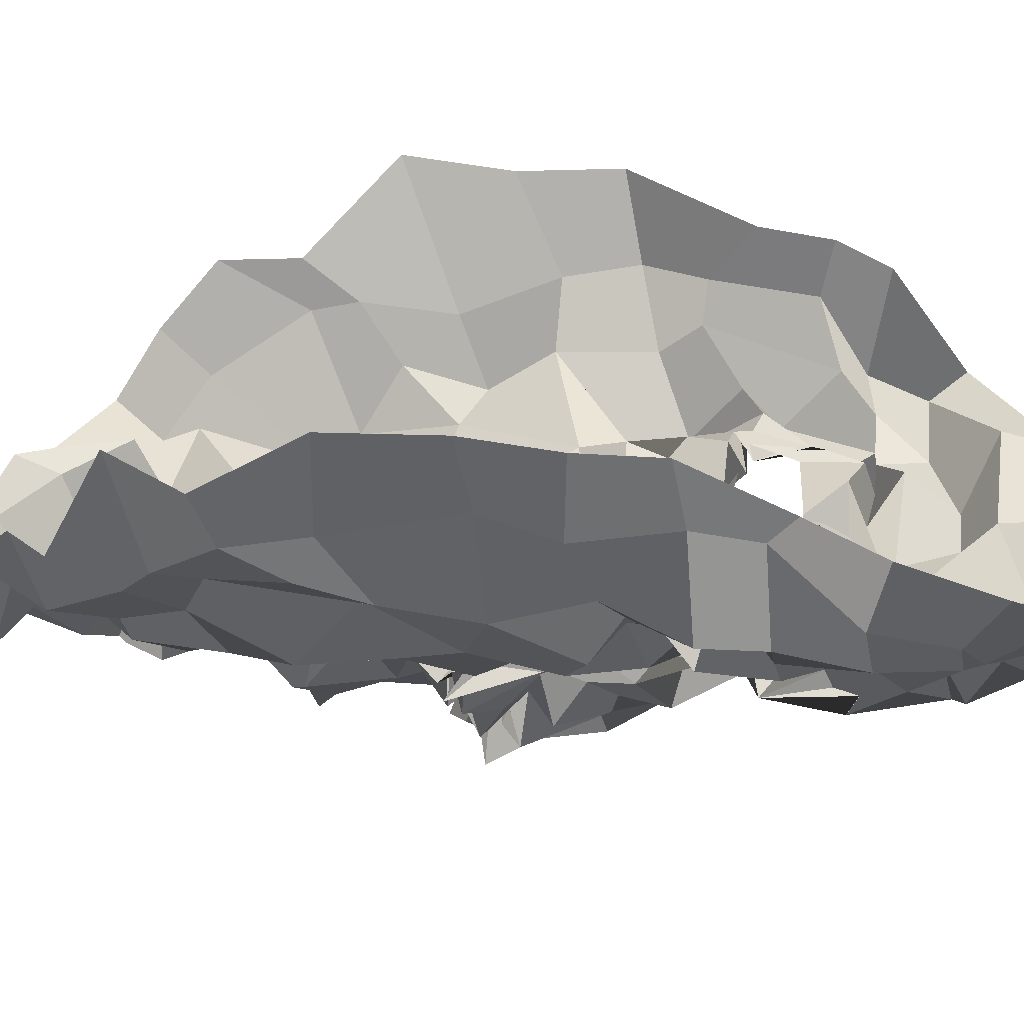
<metadata>
{"format":"obj","ext":"obj","renderer":"f3d","projection":"perspective","resolution":1024,"background":"white","views":[{"elev":20.9,"azim":-77.8,"up":"+Z"}]}
</metadata>
<code>
o face_face.002
v 0.5013 0.5391 -0.05008
v 0.4956 0.4683 -0.04772
v 0.4994 0.4984 -0.0434
v 0.4909 0.4259 -0.03703
v 0.5136 0.4724 -0.06443
v 0.515 0.4394 -0.04994
v 0.5176 0.3794 -0.03336
v 0.4233 0.3764 0.01584
v 0.4999 0.3375 -0.02715
v 0.5214 0.2961 -0.007838
v 0.5247 0.2408 0.008381
v 0.5206 0.5435 -0.03988
v 0.4982 0.5494 -0.03225
v 0.5106 0.5546 -0.02836
v 0.5025 0.5826 -0.02046
v 0.5143 0.5909 -0.02788
v 0.4996 0.5892 -0.03264
v 0.5071 0.611 -0.02451
v 0.4985 0.6266 -0.005804
v 0.5097 0.4826 -0.05381
v 0.4943 0.4848 -0.03589
v 0.3853 0.3193 0.06674
v 0.4562 0.4011 -0.001392
v 0.449 0.3939 0.001283
v 0.4346 0.3901 0.01651
v 0.4311 0.3869 0.01766
v 0.4701 0.3894 0.005718
v 0.4502 0.3517 0.01007
v 0.4543 0.3539 0.007064
v 0.4255 0.3315 0.000818
v 0.412 0.3642 0.002961
v 0.3955 0.3965 0.03381
v 0.4566 0.6454 -0.00363
v 0.4178 0.3694 0.01215
v 0.3785 0.3847 0.07437
v 0.4043 0.3778 0.04388
v 0.4444 0.4696 -0.01313
v 0.4996 0.5241 -0.03011
v 0.4938 0.533 -0.03995
v 0.4688 0.528 -0.03665
v 0.4606 0.5419 -0.03143
v 0.4885 0.5496 -0.02728
v 0.4712 0.543 -0.02258
v 0.4471 0.5768 -0.01448
v 0.4929 0.4768 -0.07152
v 0.4959 0.464 -0.06438
v 0.4096 0.3369 0.02469
v 0.4665 0.4363 -0.01088
v 0.4612 0.4783 -0.03627
v 0.475 0.4513 -0.02315
v 0.4108 0.4654 0.01074
v 0.4985 0.4295 -0.04725
v 0.4286 0.3007 0.001157
v 0.4148 0.3147 0.008739
v 0.3986 0.2815 0.05095
v 0.495 0.3307 0.005846
v 0.4707 0.3396 -0.005561
v 0.4436 0.5688 -0.004435
v 0.3711 0.5497 0.07662
v 0.4745 0.4709 -0.03158
v 0.5012 0.492 -0.01017
v 0.4451 0.5555 -0.008074
v 0.4629 0.5667 -0.005355
v 0.4187 0.297 0.01635
v 0.474 0.48 -0.0247
v 0.4687 0.3246 -0.01026
v 0.4523 0.2969 -0.01089
v 0.4637 0.2414 0.01936
v 0.4111 0.2972 0.02725
v 0.4627 0.2858 0.001878
v 0.4023 0.3255 0.02003
v 0.3897 0.3272 0.03932
v 0.4853 0.5393 -0.05003
v 0.49 0.5542 -0.02852
v 0.4698 0.5431 -0.01543
v 0.4917 0.4986 -0.02737
v 0.4643 0.5705 -0.008822
v 0.4509 0.5787 -0.01505
v 0.4631 0.5634 -0.008341
v 0.4904 0.4792 -0.04161
v 0.4953 0.552 -0.02911
v 0.4925 0.5542 -0.01383
v 0.4915 0.5428 -0.009266
v 0.4863 0.6307 -0.01184
v 0.4857 0.6069 -0.01657
v 0.4796 0.5993 -0.03035
v 0.4879 0.5908 -0.02668
v 0.4849 0.584 -0.01682
v 0.4785 0.5783 -0.005532
v 0.478 0.5648 -0.02014
v 0.4717 0.5865 -0.01818
v 0.4597 0.5916 -0.02478
v 0.4502 0.5341 -0.02595
v 0.3666 0.4589 0.1052
v 0.5059 0.4943 -0.03966
v 0.4619 0.5648 -0.009668
v 0.4644 0.574 -0.007417
v 0.4961 0.4964 -0.03491
v 0.4686 0.4992 -0.0177
v 0.4984 0.4926 -0.05139
v 0.4605 0.4415 -0.01059
v 0.4407 0.443 0.00102
v 0.4586 0.4849 -0.0309
v 0.4218 0.2611 0.03651
v 0.4355 0.2904 0.01198
v 0.4251 0.304 0.01583
v 0.4732 0.5961 0.01304
v 0.4876 0.3071 -0.01208
v 0.467 0.2743 -0.004288
v 0.4807 0.2563 0.006844
v 0.427 0.39 0.02241
v 0.3993 0.4079 0.03382
v 0.4667 0.3903 0.01355
v 0.407 0.3562 0.01208
v 0.4774 0.4155 -0.000591
v 0.4808 0.4673 -0.04231
v 0.3958 0.4168 0.04022
v 0.4023 0.421 0.01398
v 0.4144 0.431 0.003676
v 0.4434 0.4179 0.000506
v 0.4562 0.4266 -0.0128
v 0.4761 0.4013 0.003901
v 0.5092 0.3987 -0.00687
v 0.382 0.4508 0.03459
v 0.3877 0.3562 0.0267
v 0.5127 0.4855 -0.04944
v 0.4655 0.4351 -0.01608
v 0.3676 0.3883 0.1026
v 0.4817 0.3935 -0.01286
v 0.4715 0.4711 -0.02052
v 0.4141 0.3728 0.009364
v 0.48 0.4532 -0.02633
v 0.3659 0.5052 0.1031
v 0.4783 0.3728 0.01066
v 0.4829 0.4487 -0.04819
v 0.4045 0.5859 0.02543
v 0.4022 0.6125 0.03714
v 0.3788 0.4546 0.07479
v 0.3856 0.5686 0.04108
v 0.3823 0.3594 0.07069
v 0.4451 0.6515 -0.01835
v 0.5075 0.4784 -0.03956
v 0.4659 0.4576 -0.007449
v 0.3778 0.3816 0.03402
v 0.4417 0.3898 0.00539
v 0.4528 0.3821 0.002964
v 0.4655 0.5698 -0.008939
v 0.3928 0.4921 0.03327
v 0.4656 0.6923 0.004756
v 0.4327 0.6536 0.02062
v 0.424 0.6347 0.03657
v 0.5184 0.2856 0.000614
v 0.4832 0.6963 0.000385
v 0.4543 0.3891 0.00735
v 0.4772 0.3757 0.009405
v 0.4785 0.3809 0.005236
v 0.3871 0.3575 0.03117
v 0.4764 0.3709 0.013
v 0.4431 0.3694 0.006963
v 0.4409 0.3646 0.001345
v 0.4247 0.3703 0.01886
v 0.4264 0.3768 0.0153
v 0.3868 0.3496 0.079
v 0.4191 0.3741 0.03249
v 0.5089 0.5157 -0.04617
v 0.4727 0.5055 -0.02942
v 0.4759 0.4837 -0.0332
v 0.491 0.5155 -0.04006
v 0.5152 0.3656 -0.01725
v 0.4162 0.6184 0.01055
v 0.4337 0.6342 0.02421
v 0.4592 0.6634 -0.02467
v 0.3897 0.5853 0.08296
v 0.4784 0.3786 0.01767
v 0.4743 0.4168 -0.02423
v 0.5026 0.6815 -0.004744
v 0.4512 0.6669 0.01898
v 0.3794 0.5088 0.06171
v 0.4834 0.581 -0.02481
v 0.4825 0.5861 -0.02416
v 0.4809 0.585 -0.02621
v 0.4722 0.6101 -0.02465
v 0.4674 0.6108 -0.01993
v 0.4625 0.5546 -0.01756
v 0.4606 0.5674 -0.01302
v 0.4529 0.5557 -0.01036
v 0.453 0.5309 -0.01521
v 0.4102 0.5018 0.02739
v 0.496 0.3913 -0.02221
v 0.4881 0.3705 0.003181
v 0.4787 0.3858 0.00445
v 0.4681 0.5619 0.003308
v 0.3985 0.5538 0.03532
v 0.4989 0.3565 -0.007527
v 0.4553 0.6203 -0.01553
v 0.5112 0.4108 -0.04663
v 0.4899 0.4058 -0.03984
v 0.5015 0.4024 -0.04088
v 0.4811 0.449 -0.02474
v 0.4975 0.6582 -0.01914
v 0.5102 0.6413 -0.01425
v 0.476 0.6353 -0.02019
v 0.4285 0.5914 -0.003417
v 0.4491 0.4806 -0.01252
v 0.4469 0.6089 -0.00281
v 0.4272 0.4924 -0.000909
v 0.4457 0.5136 -0.000806
v 0.4122 0.5265 -0.00037
v 0.4755 0.6655 -0.01308
v 0.4777 0.4384 -0.01664
v 0.4305 0.5967 0.003486
v 0.4359 0.6285 0.005463
v 0.4243 0.5538 -0.003327
v 0.3816 0.5175 0.04359
v 0.4135 0.566 0.01649
v 0.3772 0.5413 0.05572
v 0.4437 0.5276 -0.003759
v 0.4837 0.4286 -0.02108
v 0.4811 0.4761 -0.05477
v 0.4817 0.4846 -0.03796
v 0.5069 0.4632 -0.04587
v 0.482 0.3563 -0.000306
v 0.4772 0.335 -0.01011
v 0.4423 0.3204 -0.002993
v 0.4419 0.3372 -0.01423
v 0.413 0.3424 0.01501
v 0.397 0.3839 0.01732
v 0.3722 0.4234 0.06915
v 0.4135 0.4099 0.02576
v 0.4294 0.4046 0.002706
v 0.445 0.4186 0.005961
v 0.4618 0.4007 0.01056
v 0.4619 0.4065 0.005377
v 0.4827 0.3956 -0.004753
v 0.3682 0.4218 0.1016
v 0.4699 0.4842 -0.02405
v 0.4837 0.4363 -0.0295
v 0.4915 0.4752 -0.05364
v 0.5015 0.4926 -0.05563
v 0.4871 0.4829 -0.05161
v 0.4685 0.4892 -0.02817
v 0.5006 0.4761 -0.06126
v 0.4966 0.4859 -0.04455
v 0.4773 0.3802 0.008586
v 0.4855 0.3808 0.00191
v 0.5026 0.3918 0.004384
v 0.4364 0.3708 0.01439
v 0.4389 0.3537 0.01742
v 0.5182 0.4241 -0.04031
v 0.5934 0.3963 0.02845
v 0.5085 0.4863 -0.03644
v 0.6176 0.3425 0.09593
v 0.5629 0.4033 0.02184
v 0.5683 0.4019 0.004396
v 0.5913 0.4027 0.0082
v 0.602 0.4007 0.03002
v 0.5462 0.393 0.02264
v 0.5745 0.3522 0.0231
v 0.5651 0.3501 0.003617
v 0.5984 0.3483 0.02228
v 0.5993 0.3641 0.02626
v 0.6146 0.4054 0.02504
v 0.5441 0.6509 -0.008674
v 0.5922 0.3939 0.0262
v 0.6303 0.4165 0.08326
v 0.6127 0.399 0.04448
v 0.5673 0.4731 0.001313
v 0.53 0.5377 -0.02757
v 0.5125 0.5585 -0.03374
v 0.5354 0.5404 -0.02411
v 0.5355 0.5584 -0.02001
v 0.5299 0.5549 -0.02826
v 0.5463 0.5575 -0.03011
v 0.5349 0.5851 -0.01335
v 0.5201 0.4781 -0.0629
v 0.5163 0.4676 -0.07131
v 0.607 0.3452 0.02345
v 0.5359 0.4251 -0.01244
v 0.5363 0.4694 -0.02981
v 0.5523 0.4677 -0.04023
v 0.5979 0.4618 0.0203
v 0.5181 0.4346 -0.06507
v 0.5929 0.3323 0.02168
v 0.5903 0.3433 0.02471
v 0.6236 0.3121 0.05393
v 0.5421 0.3302 -0.00386
v 0.5521 0.3593 0.01368
v 0.5501 0.5703 0.01113
v 0.6082 0.5774 0.08845
v 0.5379 0.4913 -0.02976
v 0.512 0.4835 -0.03001
v 0.5545 0.5687 0.005897
v 0.5539 0.5827 -0.006265
v 0.6118 0.3244 0.01941
v 0.5483 0.4988 -0.03323
v 0.5644 0.3321 -0.007409
v 0.5797 0.3083 -0.004776
v 0.5722 0.2495 0.01685
v 0.6282 0.3267 0.03916
v 0.5689 0.2946 0.01239
v 0.6129 0.346 0.03719
v 0.6268 0.3514 0.04887
v 0.5188 0.5458 -0.0327
v 0.5356 0.5401 -0.02735
v 0.5484 0.5585 -0.01605
v 0.5355 0.4923 -0.0433
v 0.5464 0.5744 0.004705
v 0.5348 0.5813 -0.001571
v 0.5386 0.5568 -0.012
v 0.5303 0.4833 -0.05112
v 0.542 0.5507 -0.00555
v 0.5273 0.5485 -0.03158
v 0.5157 0.5458 -0.03586
v 0.5211 0.6253 -0.003975
v 0.5123 0.6062 -0.01346
v 0.5213 0.5931 -0.0306
v 0.5086 0.5984 -0.03241
v 0.5112 0.5789 -0.02664
v 0.5289 0.5875 -0.01363
v 0.5332 0.5667 -0.006451
v 0.5427 0.5861 -0.0129
v 0.5434 0.594 -0.02224
v 0.5532 0.5397 -0.01755
v 0.6357 0.4959 0.1217
v 0.5344 0.5706 -0.003628
v 0.5432 0.5894 -0.003669
v 0.5245 0.4976 -0.02524
v 0.5321 0.5001 -0.01778
v 0.5245 0.489 -0.01627
v 0.564 0.4369 -0.002613
v 0.5632 0.453 -0.003454
v 0.5307 0.4798 -0.01338
v 0.5985 0.2718 0.03401
v 0.5972 0.2966 0.03955
v 0.5887 0.3097 0.007127
v 0.5617 0.6065 -0.001545
v 0.5361 0.3255 -0.007624
v 0.5482 0.2784 -0.01268
v 0.5529 0.2498 0.01002
v 0.5991 0.4024 0.02692
v 0.6168 0.4205 0.01975
v 0.5438 0.3853 0.01951
v 0.5976 0.38 0.02839
v 0.5261 0.4156 0.000414
v 0.5399 0.478 -0.03433
v 0.6223 0.4344 0.05412
v 0.5989 0.4368 0.01232
v 0.5872 0.4409 0.02797
v 0.5713 0.4386 0.01206
v 0.5505 0.4305 0.004009
v 0.5503 0.4026 0.003218
v 0.5223 0.3913 -0.01762
v 0.6192 0.4759 0.05261
v 0.6232 0.3843 0.02535
v 0.511 0.4848 -0.05453
v 0.5256 0.4554 -0.01335
v 0.6207 0.3962 0.1087
v 0.5364 0.399 -0.004614
v 0.5488 0.4849 -0.002529
v 0.6017 0.3931 0.03098
v 0.5385 0.4595 -0.03797
v 0.6293 0.5413 0.1276
v 0.5354 0.3894 0.01143
v 0.5352 0.4577 -0.05591
v 0.5839 0.6094 0.04454
v 0.5928 0.6334 0.05981
v 0.6262 0.4747 0.08175
v 0.6092 0.5745 0.06647
v 0.6277 0.3714 0.07966
v 0.5465 0.6609 0.01189
v 0.5073 0.4896 -0.04453
v 0.5397 0.4658 -0.007214
v 0.6247 0.4174 0.06587
v 0.5921 0.3956 0.02313
v 0.5691 0.3978 0.008607
v 0.5374 0.5854 0.001414
v 0.6182 0.5035 0.03477
v 0.509 0.6868 0.000817
v 0.5563 0.6669 0.01909
v 0.5756 0.647 0.03424
v 0.5517 0.3989 0.01354
v 0.5548 0.3976 0.01059
v 0.5536 0.3784 -0.001037
v 0.6219 0.3613 0.05156
v 0.5492 0.3938 0.01625
v 0.5666 0.3697 0.004718
v 0.5669 0.3681 0.01078
v 0.5906 0.3729 0.02361
v 0.5847 0.3922 0.03152
v 0.6315 0.3666 0.1021
v 0.5804 0.3923 0.02076
v 0.5527 0.5145 -0.01666
v 0.5464 0.4829 -0.0197
v 0.5178 0.5278 -0.03714
v 0.5811 0.6299 0.0163
v 0.5579 0.6338 0.02464
v 0.5225 0.6799 0.001055
v 0.5922 0.6076 0.09031
v 0.5484 0.3839 0.009961
v 0.537 0.4251 -0.01965
v 0.544 0.6791 0.01971
v 0.6203 0.5158 0.06521
v 0.5169 0.5751 -0.005978
v 0.5324 0.5909 -0.02012
v 0.5339 0.5936 -0.01616
v 0.5362 0.6073 -0.01694
v 0.5388 0.6133 -0.01588
v 0.5506 0.5635 -0.004283
v 0.5406 0.5603 -0.003396
v 0.5536 0.5531 -0.005896
v 0.5612 0.5438 -0.001827
v 0.6005 0.5116 0.02518
v 0.5212 0.4091 -0.008488
v 0.5472 0.3713 0.01506
v 0.5462 0.3678 0.005918
v 0.541 0.5725 -0.02787
v 0.6012 0.5527 0.01776
v 0.5165 0.362 -0.003896
v 0.5484 0.6192 -0.004387
v 0.5158 0.4104 -0.02132
v 0.5382 0.4415 -0.01457
v 0.5256 0.6327 -0.02256
v 0.5649 0.5951 0.01181
v 0.567 0.4922 0.001459
v 0.5535 0.615 -0.008326
v 0.5788 0.494 0.002837
v 0.5697 0.5216 0.006912
v 0.579 0.5232 -0.00873
v 0.5266 0.6652 -0.02266
v 0.5293 0.4559 -0.03042
v 0.5769 0.6128 0.02421
v 0.5626 0.6226 0.000353
v 0.5728 0.5765 0.009939
v 0.61 0.5369 0.04547
v 0.5939 0.5661 0.005885
v 0.6097 0.5544 0.07121
v 0.5695 0.5386 -0.01199
v 0.53 0.4319 -0.03062
v 0.5313 0.484 -0.07186
v 0.533 0.489 -0.02492
v 0.5313 0.4589 -0.04668
v 0.5436 0.361 0.01359
v 0.5529 0.335 -0.005104
v 0.5845 0.3452 0.0008
v 0.6059 0.3444 0.006392
v 0.6018 0.357 0.01669
v 0.605 0.3895 0.03747
v 0.6386 0.4445 0.08521
v 0.6083 0.42 0.02429
v 0.598 0.4259 0.0183
v 0.5736 0.4178 0.012
v 0.55 0.4072 0.0107
v 0.5394 0.4035 0.006322
v 0.5438 0.4046 0.0109
v 0.6384 0.4518 0.1245
v 0.5315 0.4977 -0.02864
v 0.5229 0.4281 -0.03432
v 0.5351 0.4658 -0.05442
v 0.5107 0.4767 -0.0355
v 0.5424 0.4898 -0.04744
v 0.5395 0.4855 -0.003383
v 0.5248 0.4857 -0.05119
v 0.5119 0.4913 -0.04886
v 0.5303 0.3906 0.01351
v 0.5359 0.3757 0.009818
v 0.5288 0.3817 -0.01759
v 0.5866 0.3906 0.02379
v 0.5929 0.3688 0.02921
v 0.4532 0.3752 0.009073
v 0.4526 0.3709 0.006076
v 0.4445 0.3504 0.02577
v 0.4265 0.3613 0.01569
v 0.4503 0.3807 0.007682
v 0.5739 0.3739 0.004333
v 0.5819 0.3848 0.02241
v 0.5829 0.3747 0.01546
v 0.5474 0.3778 0.01872
v 0.5785 0.3958 0.02123
f 338 339 11 152
f 300 298 339 338
f 334 333 298 300
f 285 333 334 299
f 302 252 285 299
f 369 390 252 302
f 265 357 390 369
f 448 455 357 265
f 367 324 455 448
f 402 362 324 367
f 436 289 362 402
f 368 398 289 436
f 110 109 152 11
f 68 70 109 110
f 104 105 70 68
f 368 365 366 398
f 395 380 366 365
f 396 379 380 395
f 370 401 379 396
f 397 378 401 370
f 176 153 378 397
f 176 172 149 153
f 172 141 177 149
f 150 177 141 171
f 170 151 150 171
f 170 136 137 151
f 136 139 173 137
f 139 216 59 173
f 216 178 133 59
f 178 138 94 133
f 94 138 228 235
f 228 35 128 235
f 140 163 128 35
f 72 22 163 140
f 69 55 22 72
f 105 104 55 69
f 429 200 176 397
f 263 429 397 370
f 396 432 263 370
f 395 431 432 396
f 365 435 431 395
f 368 417 435 365
f 417 368 436 434
f 402 377 434 436
f 377 402 367 353
f 353 367 448 346
f 373 346 448 265
f 384 373 265 369
f 301 384 369 302
f 294 301 302 299
f 335 294 299 334
f 200 209 172 176
f 209 33 141 172
f 212 171 141 33
f 212 211 170 171
f 205 203 211 212
f 211 215 136 170
f 193 139 136 215
f 193 214 216 139
f 148 178 216 214
f 178 148 124 138
f 228 138 124 117
f 144 35 228 117
f 157 140 35 144
f 157 71 72 140
f 64 69 72 71
f 64 106 105 69
f 67 70 105 106
f 109 70 67 108
f 10 152 109 108
f 337 338 152 10
f 297 300 338 337
f 335 334 300 297
f 212 33 195 205
f 195 33 209 202
f 9 286 337 10
f 337 286 296 297
f 297 296 283 335
f 283 284 294 335
f 284 277 301 294
f 277 354 384 301
f 354 266 373 384
f 266 341 346 373
f 341 347 353 346
f 348 281 353 347
f 412 377 353 281
f 437 433 435 428
f 423 431 435 433
f 432 431 423 425
f 425 419 263 432
f 419 422 429 263
f 422 201 200 429
f 201 202 209 200
f 203 213 215 211
f 193 188 148 214
f 188 51 124 148
f 118 112 117 124
f 112 36 144 117
f 36 125 157 144
f 125 47 71 157
f 47 54 64 71
f 54 53 106 64
f 53 66 67 106
f 66 56 108 67
f 56 9 10 108
f 51 119 118 124
f 102 120 119 51
f 101 121 120 102
f 48 122 121 101
f 115 129 122 48
f 246 129 115 189
f 194 246 189 123
f 123 7 169 194
f 418 169 7 352
f 352 413 466 418
f 344 358 466 413
f 278 351 358 344
f 330 350 351 278
f 350 330 331 349
f 331 281 348 349
f 286 9 169 418
f 9 56 194 169
f 418 414 442 286
f 286 442 443 296
f 444 283 296 443
f 445 284 283 444
f 445 446 277 284
f 354 277 446 343
f 354 343 447 266
f 447 262 341 266
f 418 466 465 414
f 351 453 454 358
f 452 453 351 350
f 451 452 350 349
f 450 451 349 348
f 449 450 348 347
f 262 449 347 341
f 454 465 466 358
f 415 287 442 414
f 287 259 443 442
f 259 258 444 443
f 261 446 445 260
f 258 260 445 444
f 261 468 343 446
f 468 360 447 343
f 360 256 262 447
f 340 449 262 256
f 340 255 450 449
f 255 254 451 450
f 254 253 452 451
f 257 453 452 253
f 257 342 454 453
f 342 464 465 454
f 464 415 414 465
f 224 223 66 53
f 223 222 56 66
f 190 194 56 222
f 190 245 246 194
f 245 234 129 246
f 234 233 122 129
f 233 232 121 122
f 232 231 120 121
f 231 230 119 120
f 119 230 229 118
f 229 32 112 118
f 32 227 36 112
f 227 114 125 36
f 114 226 47 125
f 226 225 54 47
f 225 224 53 54
f 28 29 223 224
f 29 57 222 223
f 57 191 190 222
f 244 245 190 191
f 244 113 234 245
f 113 27 233 234
f 27 23 232 233
f 23 24 231 232
f 24 25 230 231
f 25 111 229 230
f 229 111 26 32
f 227 32 26 131
f 131 248 114 227
f 248 31 226 114
f 31 30 225 226
f 30 28 224 225
f 161 160 28 30
f 29 28 160 159
f 159 158 57 29
f 158 174 191 57
f 174 134 244 191
f 31 161 30
f 162 161 31 248
f 162 248 131 34 247
f 8 34 131 26
f 164 8 26 111
f 145 164 111 25
f 146 145 25 24
f 154 146 24 23
f 155 154 23 27
f 156 155 27 113
f 134 156 113 244
f 385 386 259 287
f 387 258 259 386
f 388 260 258 387
f 389 261 260 388
f 467 468 261 389
f 375 381 253 254
f 375 254 255 374
f 255 340 391 374
f 391 340 256 264 250
f 264 256 360 468
f 264 468 467
f 415 399 385 287
f 257 253 381 382
f 382 383 342 257
f 363 464 342 383
f 363 399 415 464
f 206 37 102 51
f 143 127 48 101
f 127 218 115 48
f 218 175 189 115
f 175 197 123 189
f 7 123 197 198
f 198 420 352 7
f 143 101 102 37
f 400 413 352 420
f 438 344 413 400
f 356 278 344 438
f 372 330 278 356
f 267 331 330 372
f 426 281 331 267
f 208 206 51 188
f 215 208 188 193
f 213 217 208 215
f 207 206 208 217
f 204 37 206 207
f 130 143 37 204
f 210 127 143 130
f 199 218 127 210
f 237 175 218 199
f 4 197 175 237
f 196 198 197 4
f 249 420 198 196
f 457 400 420 249
f 421 438 400 457
f 430 356 438 421
f 359 372 356 430
f 424 267 372 359
f 267 424 427 426
f 437 428 426 427
f 407 314 422 419
f 426 428 412 281
f 428 435 417 412
f 434 412 417
f 412 434 377
f 19 201 422 314
f 84 202 201 19
f 183 195 202 84
f 107 205 195 183
f 44 203 205 107
f 58 213 203 44
f 187 217 213 58
f 93 207 217 187
f 166 207 93
f 99 204 207 166
f 425 336 407 419
f 423 274 336 425
f 433 288 274 423
f 411 410 288 433
f 433 437 411
f 427 323 411 437
f 427 392 323
f 424 328 392 427
f 196 4 52 6
f 282 249 196 6
f 364 457 249 282
f 361 421 457 364
f 280 430 421 361
f 430 280 359
f 328 424 359
f 359 332 295 328
f 332 359 280
f 280 279 295 332
f 279 280 361 345
f 441 345 361 364
f 276 441 364 282
f 5 276 282 6
f 52 46 5 6
f 237 135 52 4
f 199 132 135 237
f 210 50 132 199
f 130 50 210
f 52 135 221 46
f 132 116 221 135
f 49 116 132 50
f 103 50 130
f 65 49 50 103
f 130 99 65 103
f 204 99 130
f 2 275 276 5
f 46 45 2 5
f 458 441 276 275
f 458 439 345 441
f 279 345 439 440
f 279 440 456 295
f 238 45 46 221
f 219 238 221 116
f 220 219 116 49
f 236 220 49 65
f 241 236 65 99
f 2 45 126 20
f 275 2 20 355
f 462 458 275 355
f 459 460 458 462
f 355 20 95 371
f 95 3 327 371
f 95 20 126 142
f 3 95 142 98
f 371 463 462 355
f 463 371 327 329
f 40 166 93 41
f 166 40 38 168
f 165 168 38 1
f 268 394 165 1
f 392 394 268 270
f 323 392 270 271
f 411 323 271 410
f 314 407 406 315
f 406 407 336 322
f 376 322 336 274
f 292 376 274 288
f 409 292 288 410
f 305 409 410 271
f 304 305 271 270
f 303 304 270 268
f 12 303 268 1
f 1 38 73 12
f 73 38 40 74
f 42 74 75
f 75 74 40 41
f 73 74 42 39
f 13 12 73 39
f 303 12 13 269
f 272 304 303 269
f 273 305 304 272
f 408 409 305 273
f 307 292 409 408
f 307 376 292
f 321 322 376 308
f 405 406 322 321
f 316 315 406 405
f 18 19 314 315
f 84 19 18 85
f 183 84 85 182
f 107 183 182 92
f 44 107 92 147
f 44 147 62 58
f 62 186 187 58
f 186 41 93 187
f 75 41 186 185
f 62 77 185 186
f 78 77 62 147
f 91 78 147 92
f 91 92 182 181
f 181 182 85 86
f 86 85 18 17
f 17 18 315 316
f 14 13 39 83
f 313 269 13 14
f 83 39 42 82
f 312 272 269 313
f 311 273 272 312
f 416 408 273 311
f 99 166 168 98
f 168 165 3 98
f 3 165 394 327
f 394 392 328 327
f 75 43 82 42
f 43 75 185
f 82 43 81
f 184 81 43 185
f 63 192 184 77
f 185 77 184 81
f 192 81 184
f 79 63 192
f 97 63 77 78
f 96 79 63 97
f 90 97 78 91
f 180 90 91 181
f 87 180 181 86
f 16 87 86 17
f 317 16 17 316
f 404 317 316 405
f 320 404 405 321
f 326 320 321 308
f 293 308 376 307
f 293 307 408 416
f 293 416 309
f 326 308 293 309
f 325 326 309
f 319 320 326 325
f 320 319 403 404
f 404 403 318 317
f 317 318 15 16
f 16 15 88 87
f 87 88 179 180
f 89 90 180 179
f 97 90 89 96
f 439 458 460 310
f 393 440 439 310
f 456 440 393 290
f 295 456 461
f 328 295 461
f 461 456 290 306
f 306 291 329 461
f 328 461 329 327
f 463 329 291 251
f 463 251 459 462
f 251 310 460 459
f 310 251 291 393
f 306 290 393 291
f 242 126 45 238
f 243 142 126 242
f 100 98 142 243
f 99 98 100
f 61 241 99 100
f 21 61 100 243
f 239 21 243 242
f 240 239 242 238
f 80 240 238 219
f 167 80 219 220
f 60 167 220 236
f 76 60 236 241
f 76 241 61
f 60 76 61 167
f 80 167 61 21
f 240 80 21 239
l 291 329
l 329 327
l 241 76

</code>
